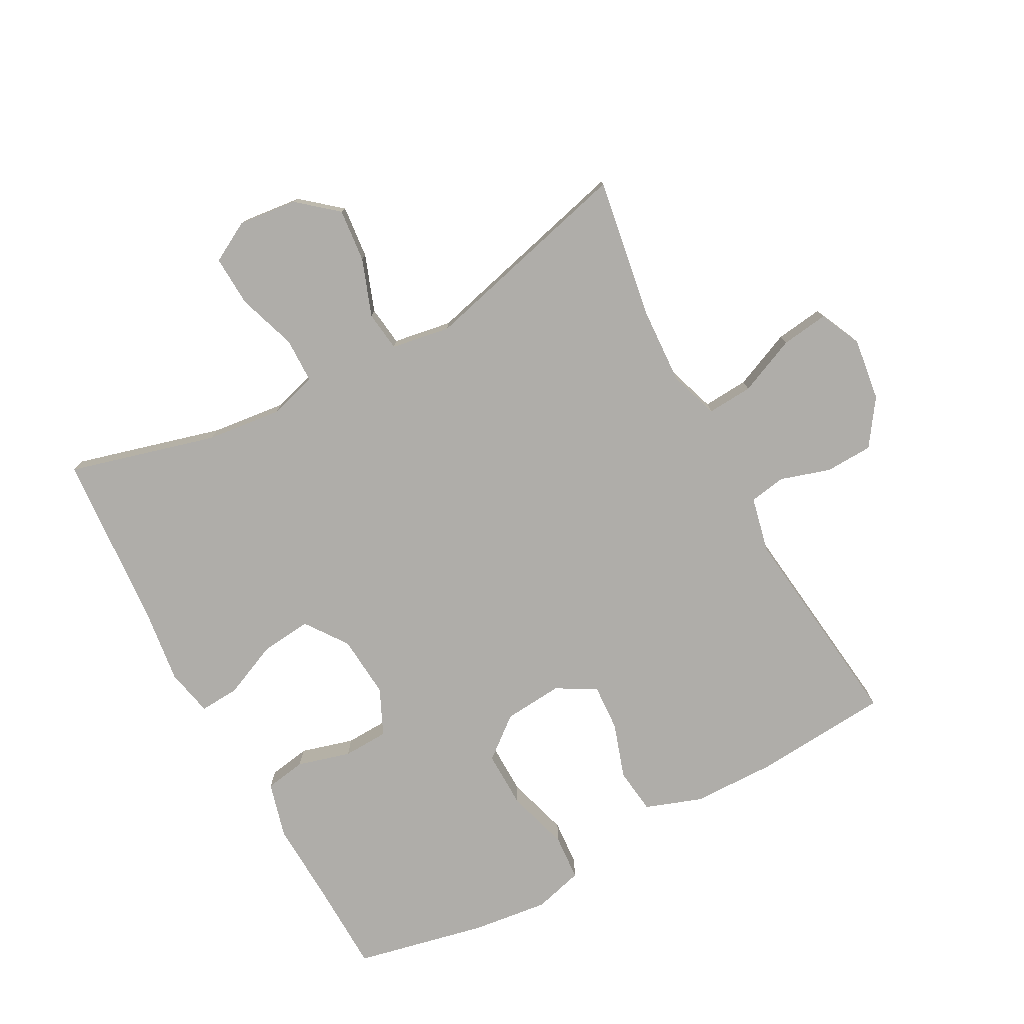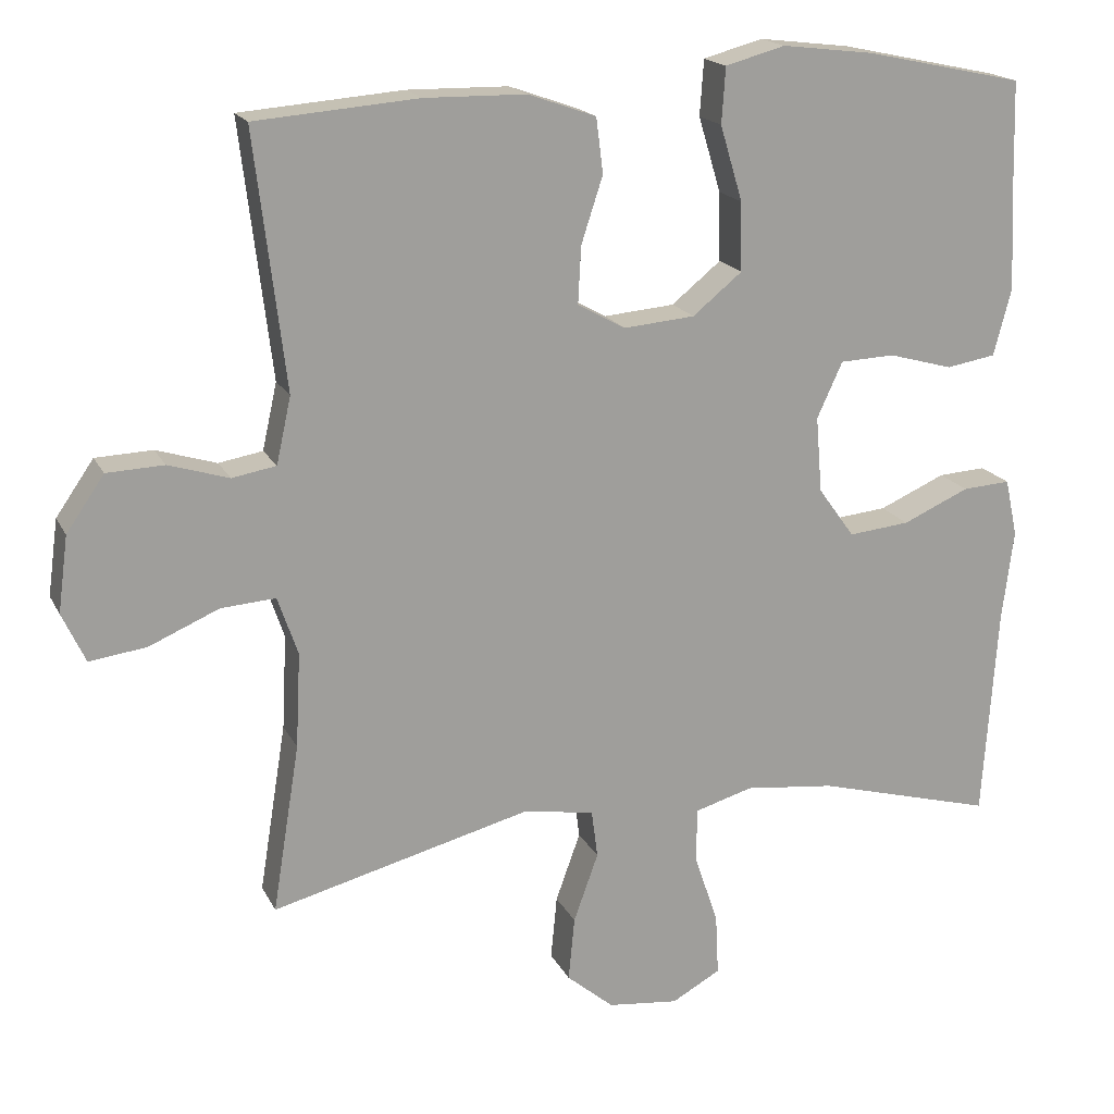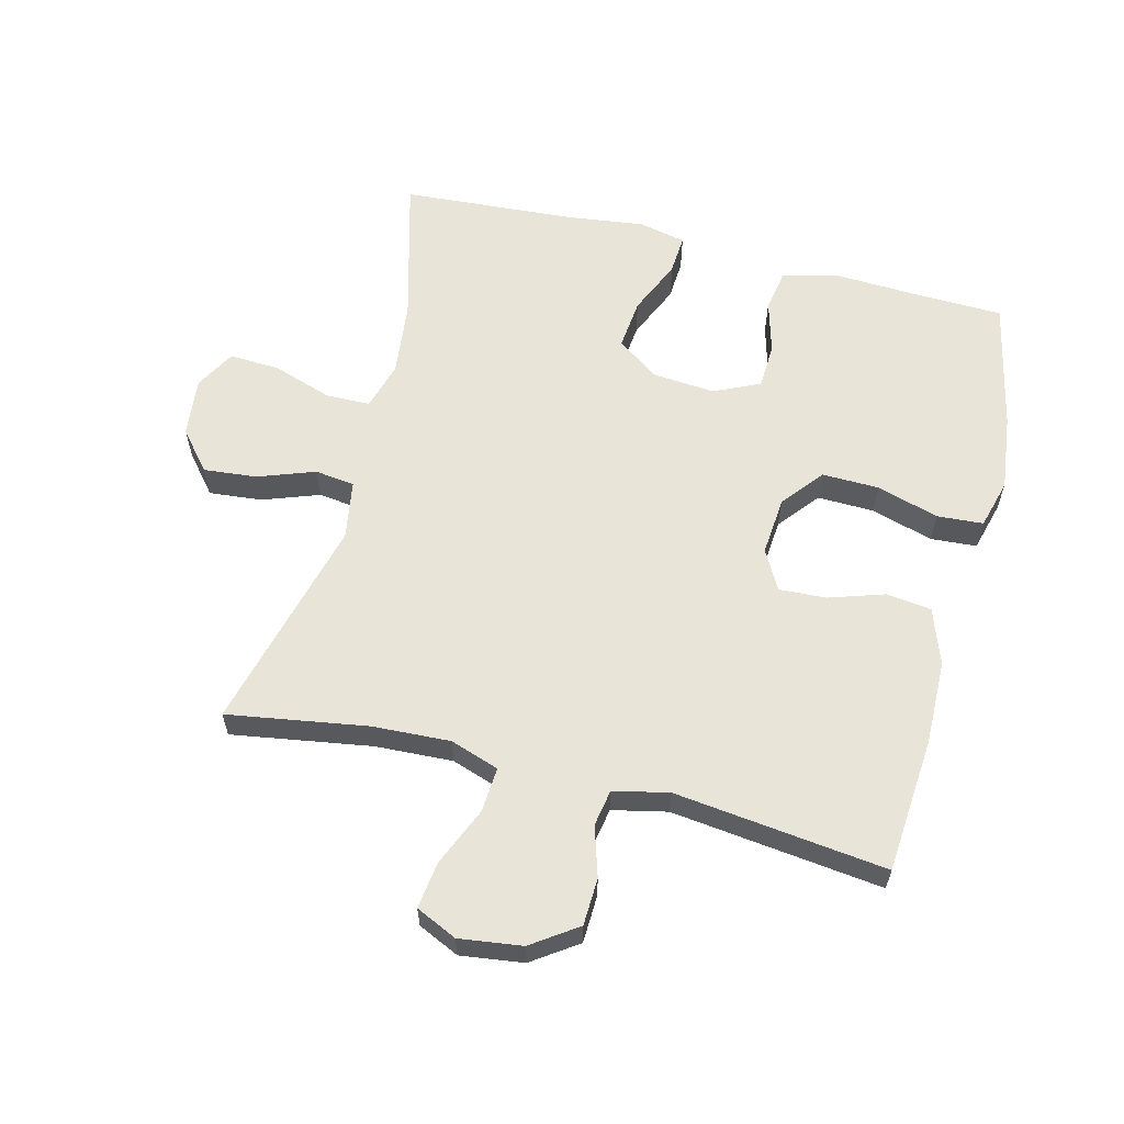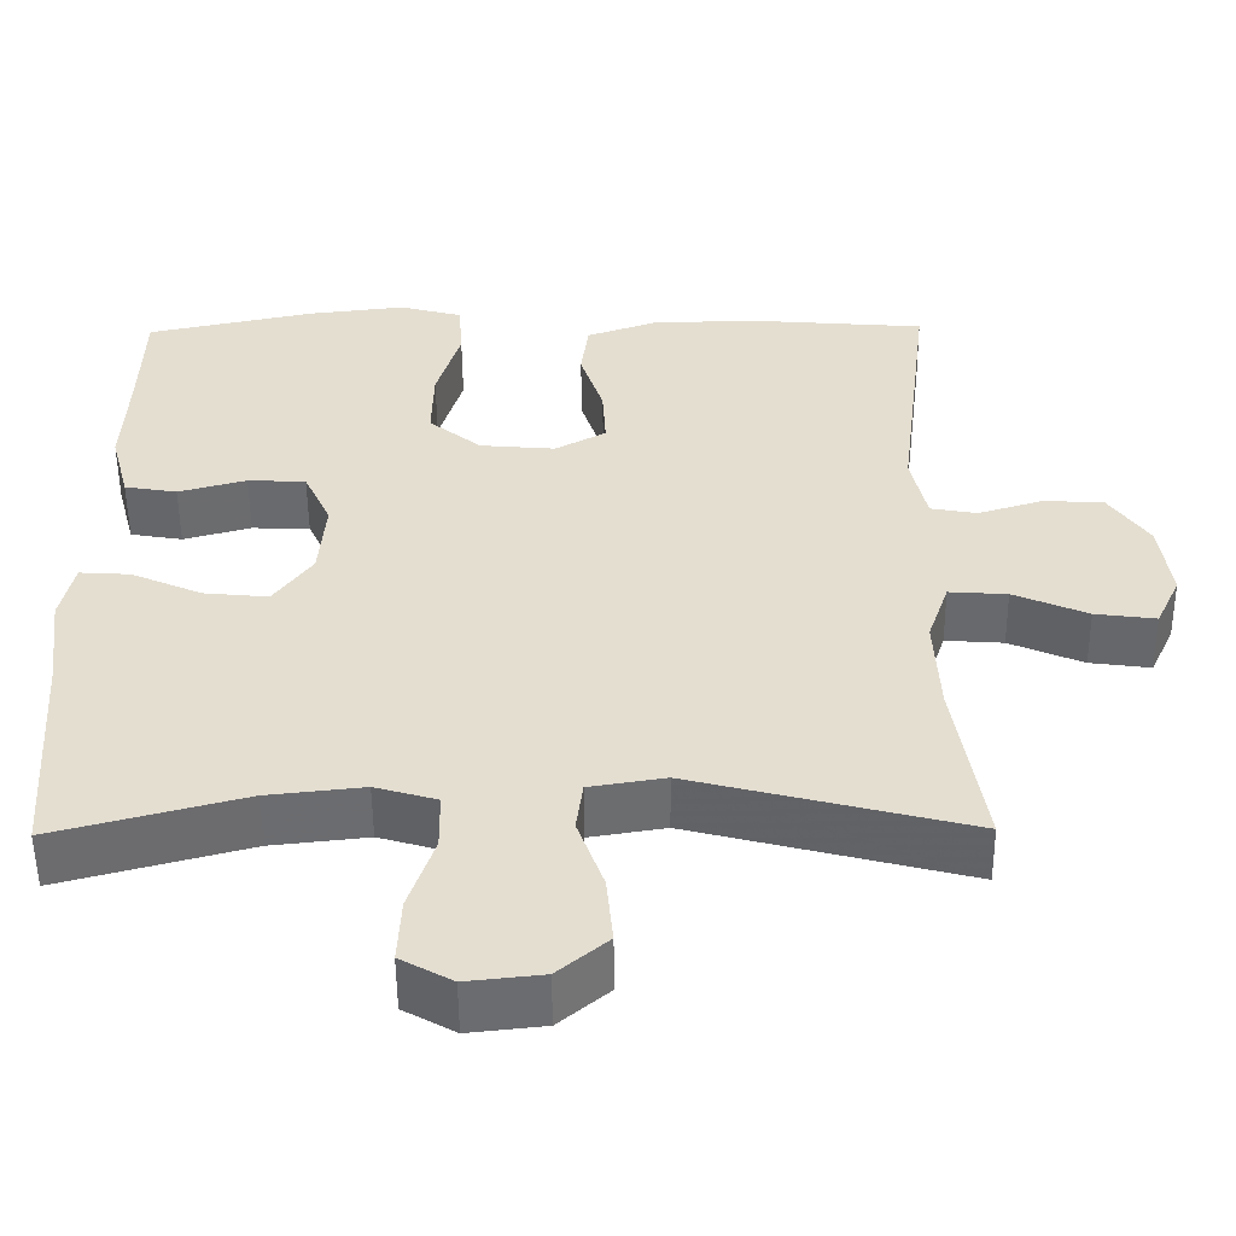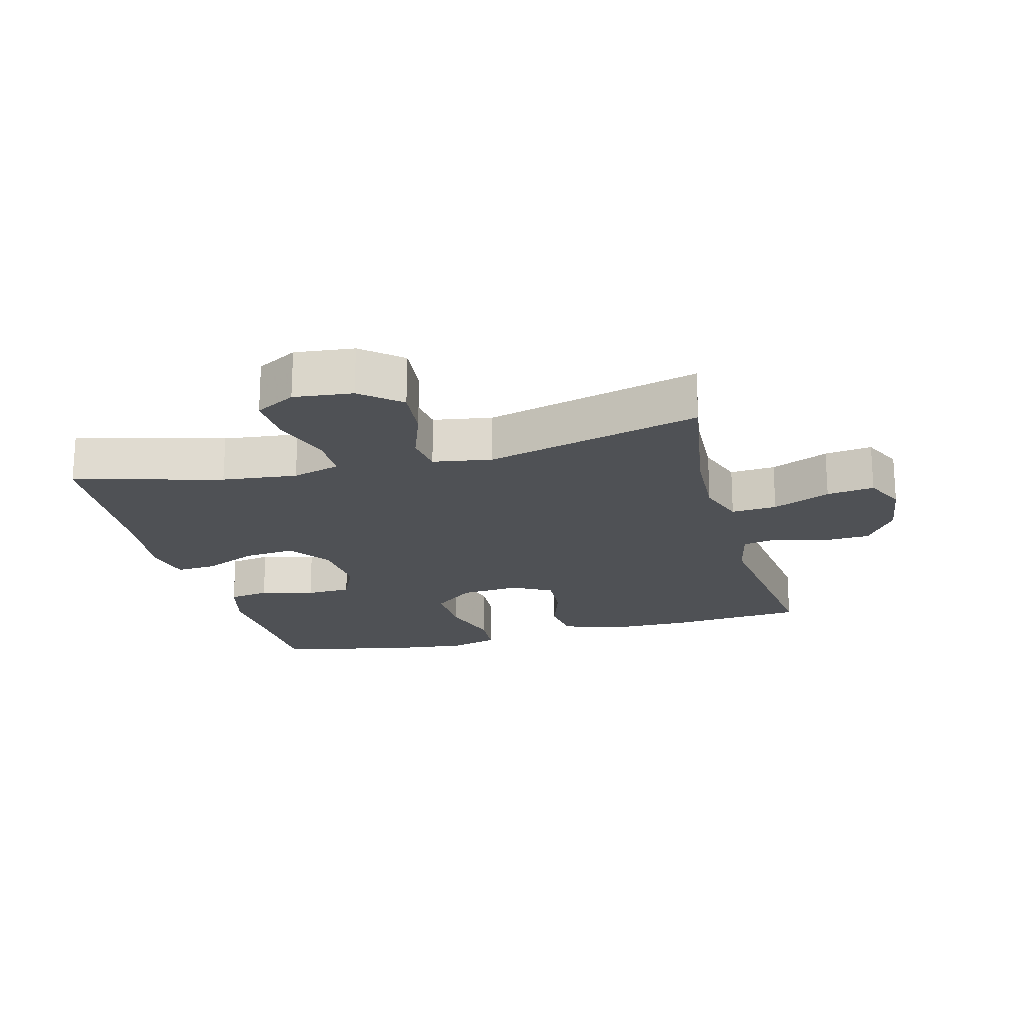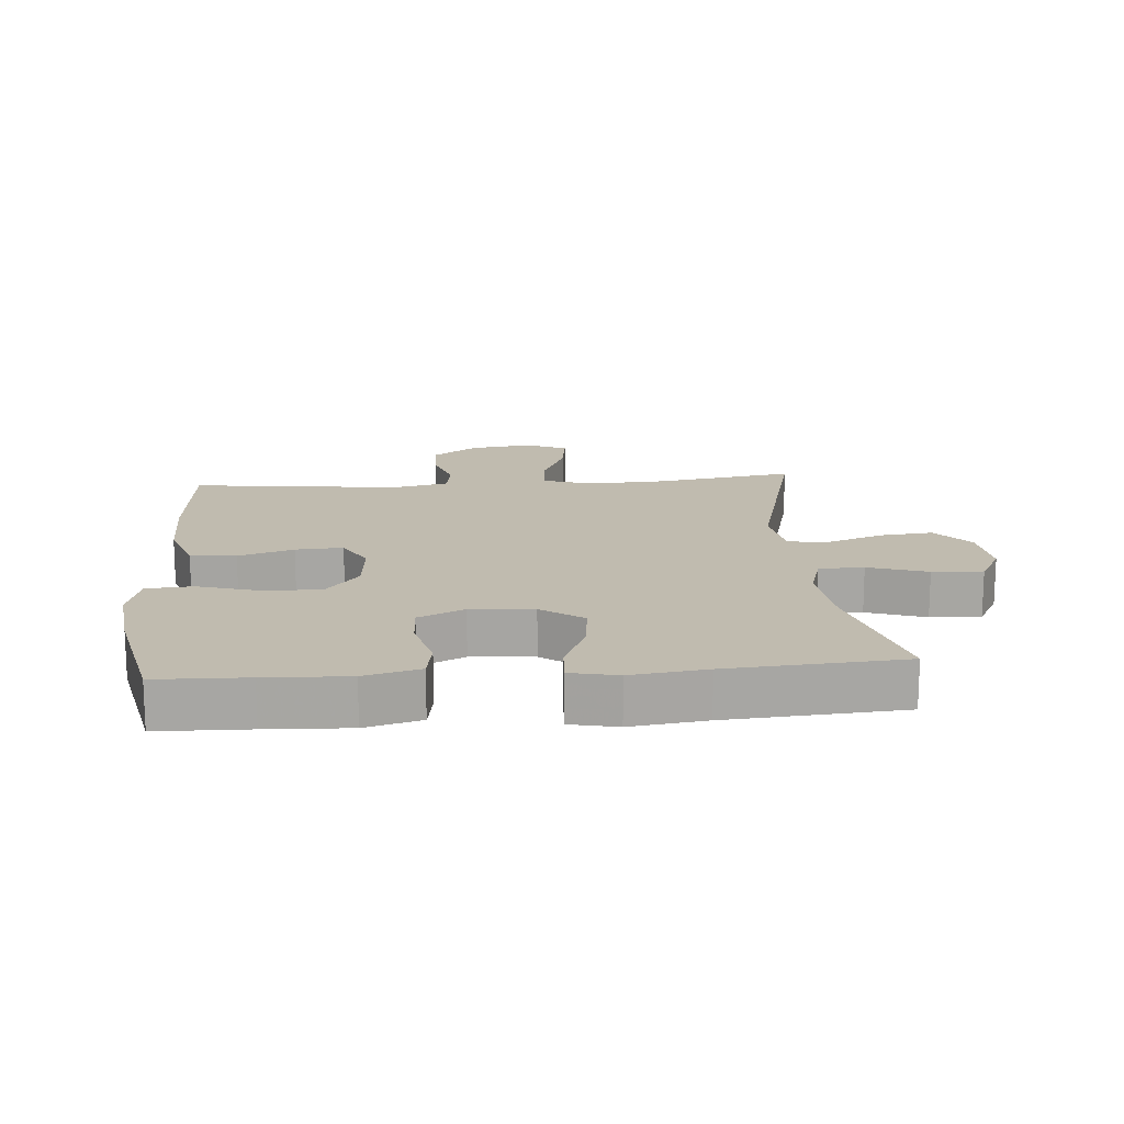
<metadata>
{"format":"obj","ext":"obj","renderer":"f3d","projection":"perspective","resolution":1024,"background":"white","views":[{"elev":-77.4,"azim":-151.8,"up":"+Y"},{"elev":17.9,"azim":-19.6,"up":"+Z"},{"elev":60.5,"azim":-75.8,"up":"+Y"},{"elev":-53.3,"azim":-179.5,"up":"+Z"},{"elev":-19.9,"azim":-165.2,"up":"+Y"},{"elev":16.2,"azim":85.3,"up":"+Y"}]}
</metadata>
<code>
v 0.5 0.07 0.5
v 0.504 0.07 0.358
v 0.51 0.07 0.229
v 0.487 0.07 0.142
v 0.423 0.07 0.131
v 0.34 0.07 0.154
v 0.269 0.07 0.151
v 0.236 0.07 0.079
v 0.244 0.07 -0.019
v 0.291 0.07 -0.084
v 0.37 0.07 -0.076
v 0.456 0.07 -0.038
v 0.518 0.07 -0.034
v 0.534 0.07 -0.108
v 0.519 0.07 -0.226
v 0.5 0.07 -0.5
v 0.27 0.07 -0.438
v 0.153 0.07 -0.425
v 0.078 0.07 -0.447
v 0.077 0.07 -0.517
v 0.108 0.07 -0.609
v 0.112 0.07 -0.688
v 0.049 0.07 -0.723
v -0.043 0.07 -0.713
v -0.104 0.07 -0.662
v -0.096 0.07 -0.579
v -0.064 0.07 -0.49
v -0.072 0.07 -0.428
v -0.164 0.07 -0.413
v -0.5 0.07 -0.5
v -0.465 0.07 -0.282
v -0.459 0.07 -0.16
v -0.485 0.07 -0.084
v -0.556 0.07 -0.089
v -0.646 0.07 -0.128
v -0.72 0.07 -0.138
v -0.75 0.07 -0.074
v -0.737 0.07 0.024
v -0.688 0.07 0.095
v -0.614 0.07 0.098
v -0.536 0.07 0.074
v -0.479 0.07 0.084
v -0.46 0.07 0.17
v -0.5 0.07 0.5
v -0.289 0.07 0.517
v -0.158 0.07 0.515
v -0.07 0.07 0.484
v -0.061 0.07 0.413
v -0.089 0.07 0.327
v -0.093 0.07 0.253
v -0.031 0.07 0.219
v 0.061 0.07 0.227
v 0.125 0.07 0.279
v 0.123 0.07 0.368
v 0.094 0.07 0.465
v 0.099 0.07 0.537
v 0.176 0.07 0.558
v 0.294 0.07 0.544
v 0.5 0 0.5
v 0.504 0 0.358
v 0.51 0 0.229
v 0.487 0 0.142
v 0.423 0 0.131
v 0.34 0 0.154
v 0.269 0 0.151
v 0.236 0 0.079
v 0.244 0 -0.019
v 0.291 0 -0.084
v 0.37 0 -0.076
v 0.456 0 -0.038
v 0.518 0 -0.034
v 0.534 0 -0.108
v 0.519 0 -0.226
v 0.5 0 -0.5
v 0.27 0 -0.438
v 0.153 0 -0.425
v 0.078 0 -0.447
v 0.077 0 -0.517
v 0.108 0 -0.609
v 0.112 0 -0.688
v 0.049 0 -0.723
v -0.043 0 -0.713
v -0.104 0 -0.662
v -0.096 0 -0.579
v -0.064 0 -0.49
v -0.072 0 -0.428
v -0.164 0 -0.413
v -0.5 0 -0.5
v -0.465 0 -0.282
v -0.459 0 -0.16
v -0.485 0 -0.084
v -0.556 0 -0.089
v -0.646 0 -0.128
v -0.72 0 -0.138
v -0.75 0 -0.074
v -0.737 0 0.024
v -0.688 0 0.095
v -0.614 0 0.098
v -0.536 0 0.074
v -0.479 0 0.084
v -0.46 0 0.17
v -0.5 0 0.5
v -0.289 0 0.517
v -0.158 0 0.515
v -0.07 0 0.484
v -0.061 0 0.413
v -0.089 0 0.327
v -0.093 0 0.253
v -0.031 0 0.219
v 0.061 0 0.227
v 0.125 0 0.279
v 0.123 0 0.368
v 0.094 0 0.465
v 0.099 0 0.537
v 0.176 0 0.558
v 0.294 0 0.544
f 57 58 1 2
f 54 55 56 57
f 53 54 57 2
f 52 53 2 3
f 51 52 3 4
f 46 47 48 49
f 46 49 50
f 43 44 45 46
f 42 43 46 50
f 38 39 40 41
f 38 41 42
f 37 38 42
f 34 35 36 37
f 33 34 37 42
f 32 33 42 50
f 29 30 31
f 28 29 31 32
f 24 25 26 27
f 22 23 24 27
f 20 21 22 27
f 19 20 27 28
f 18 19 28 32
f 15 16 17
f 11 12 13 14
f 10 11 14 15
f 4 5 6
f 51 4 6
f 51 6 7
f 18 32 50 51
f 10 15 17 18
f 9 10 18 51
f 8 9 51
f 7 8 51
f 60 59 116 115
f 115 114 113 112
f 60 115 112 111
f 61 60 111 110
f 62 61 110 109
f 107 106 105 104
f 108 107 104
f 104 103 102 101
f 108 104 101 100
f 99 98 97 96
f 100 99 96
f 100 96 95
f 95 94 93 92
f 100 95 92 91
f 108 100 91 90
f 89 88 87
f 90 89 87 86
f 85 84 83 82
f 85 82 81 80
f 85 80 79 78
f 86 85 78 77
f 90 86 77 76
f 75 74 73
f 72 71 70 69
f 73 72 69 68
f 64 63 62
f 64 62 109
f 65 64 109
f 109 108 90 76
f 76 75 73 68
f 109 76 68 67
f 109 67 66
f 109 66 65
f 1 59 60 2
f 2 60 61 3
f 3 61 62 4
f 4 62 63 5
f 5 63 64 6
f 6 64 65 7
f 7 65 66 8
f 8 66 67 9
f 9 67 68 10
f 10 68 69 11
f 11 69 70 12
f 12 70 71 13
f 13 71 72 14
f 14 72 73 15
f 15 73 74 16
f 16 74 75 17
f 17 75 76 18
f 18 76 77 19
f 19 77 78 20
f 20 78 79 21
f 21 79 80 22
f 22 80 81 23
f 23 81 82 24
f 24 82 83 25
f 25 83 84 26
f 26 84 85 27
f 27 85 86 28
f 28 86 87 29
f 29 87 88 30
f 30 88 89 31
f 31 89 90 32
f 32 90 91 33
f 33 91 92 34
f 34 92 93 35
f 35 93 94 36
f 36 94 95 37
f 37 95 96 38
f 38 96 97 39
f 39 97 98 40
f 40 98 99 41
f 41 99 100 42
f 42 100 101 43
f 43 101 102 44
f 44 102 103 45
f 45 103 104 46
f 46 104 105 47
f 47 105 106 48
f 48 106 107 49
f 49 107 108 50
f 50 108 109 51
f 51 109 110 52
f 52 110 111 53
f 53 111 112 54
f 54 112 113 55
f 55 113 114 56
f 56 114 115 57
f 57 115 116 58
f 58 116 59 1

</code>
